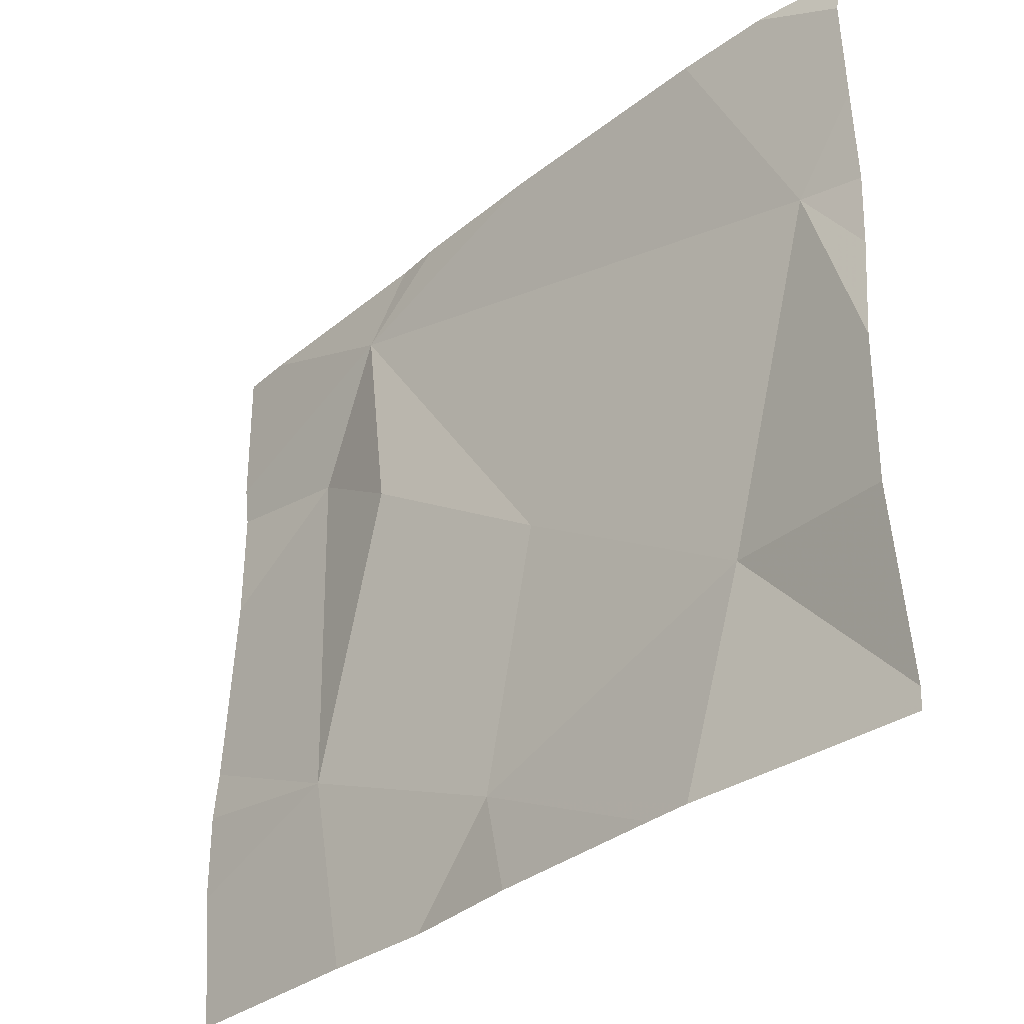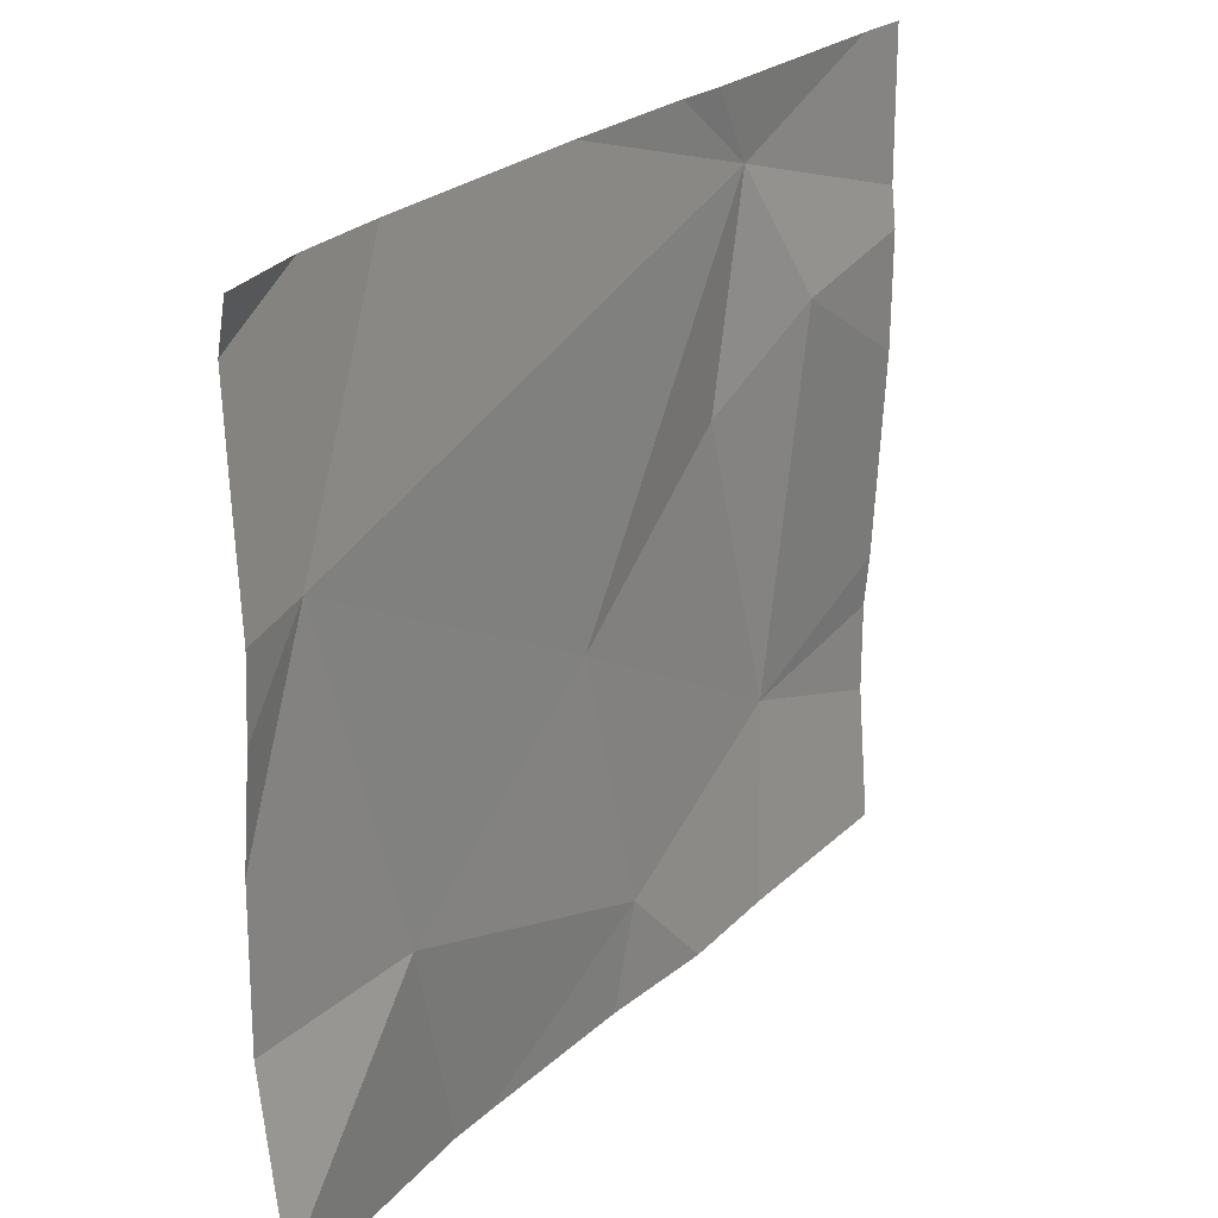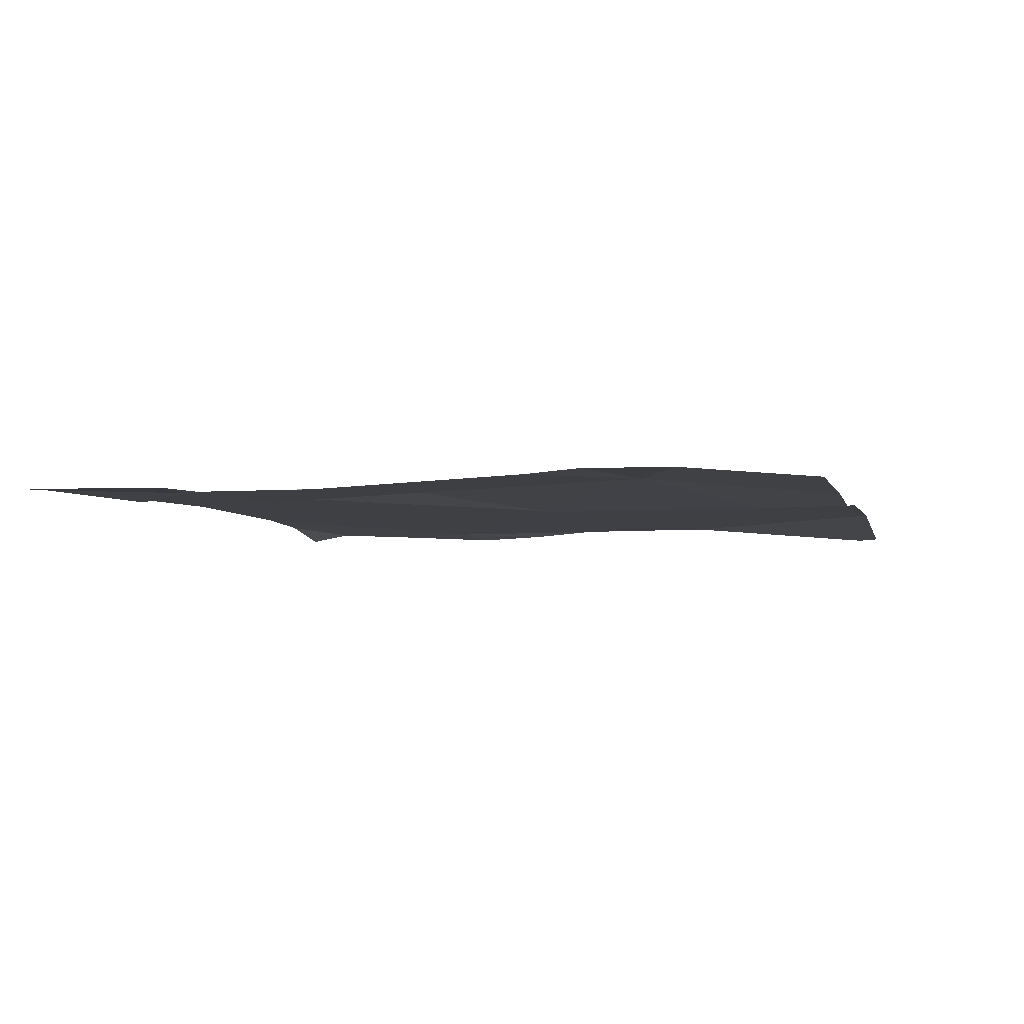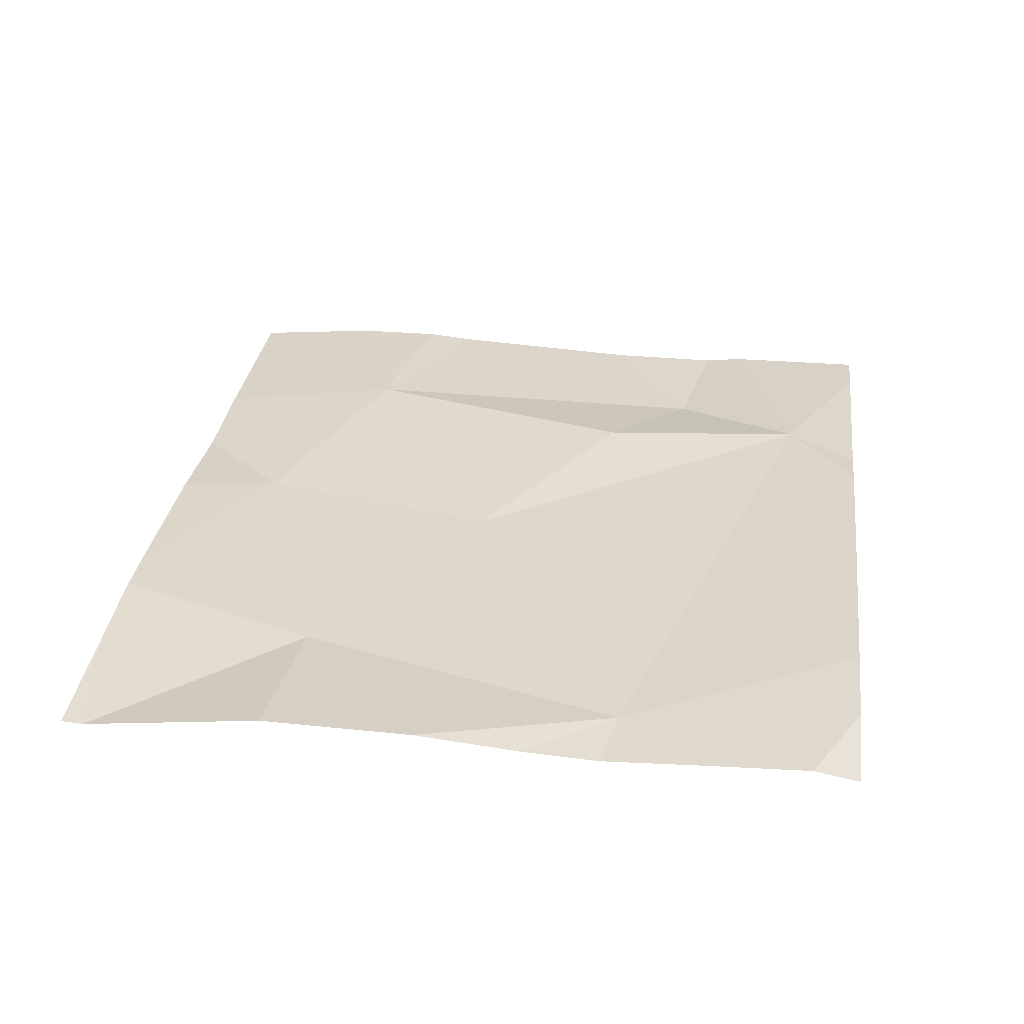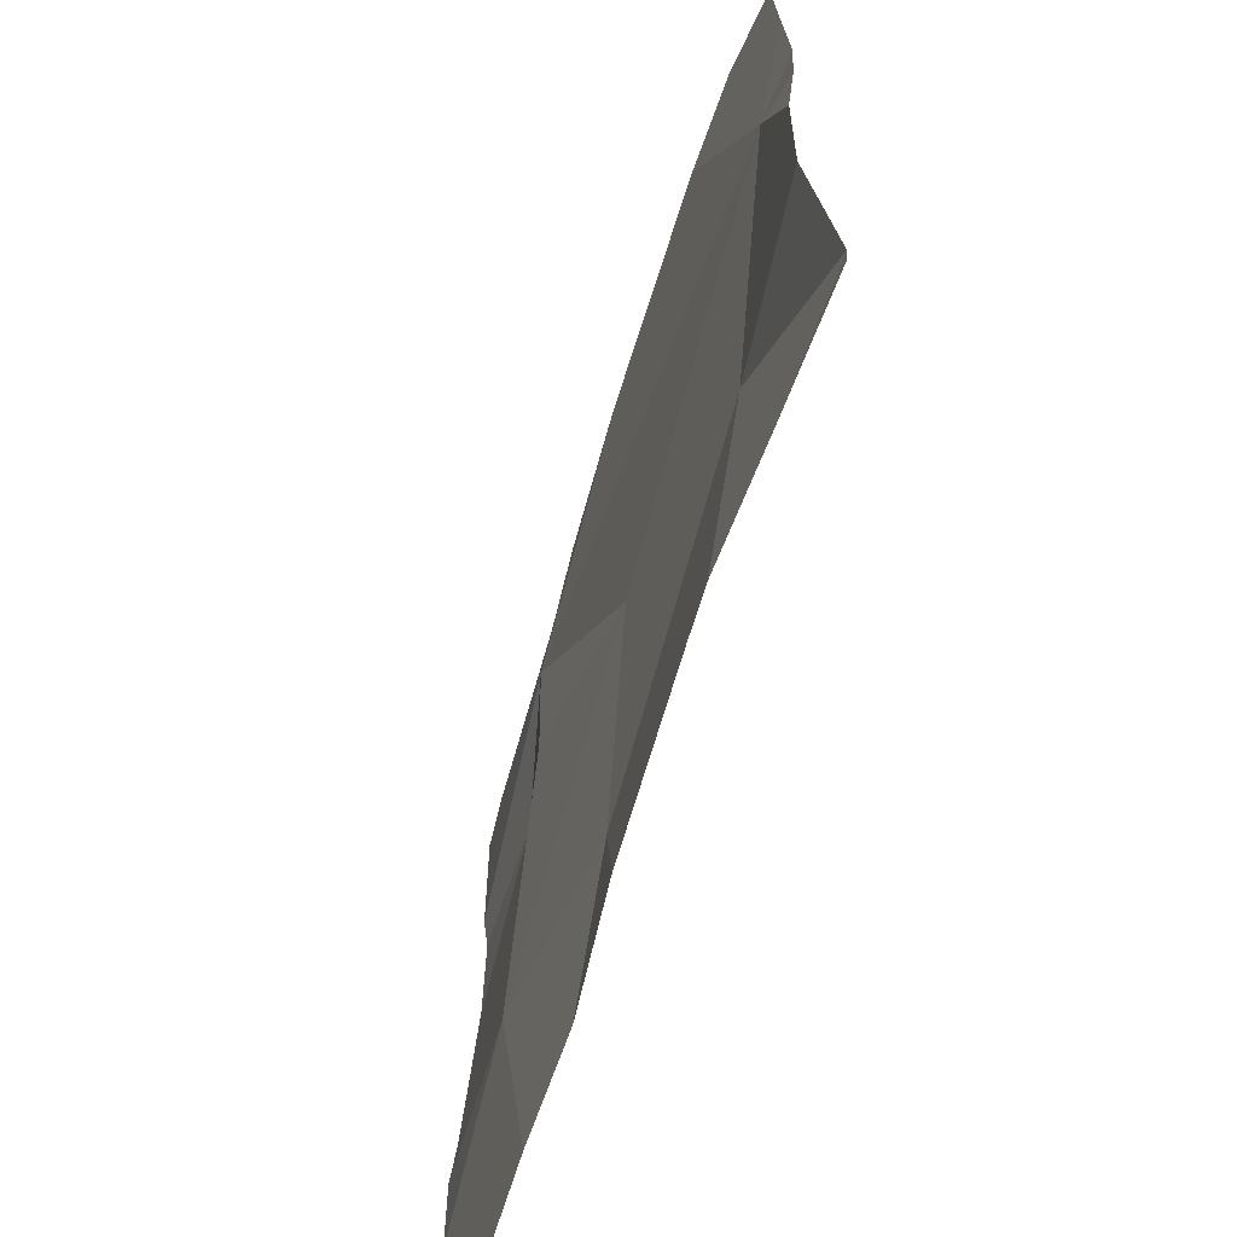
<metadata>
{"format":"obj","ext":"obj","renderer":"f3d","projection":"perspective","resolution":1024,"background":"white","views":[{"elev":-33.8,"azim":47.6,"up":"+Y"},{"elev":25.0,"azim":125.0,"up":"+Y"},{"elev":-3.2,"azim":-76.6,"up":"+Z"},{"elev":29.8,"azim":97.6,"up":"+Z"},{"elev":-65.4,"azim":73.9,"up":"+Y"}]}
</metadata>
<code>
v -58.7 238.1 483.2
v -58.02 237.2 483.2
v -58.02 237.2 483.2
v -58.02 238.1 483.2
v -58.1 237.8 483.2
v -58.02 237.7 483.2
v -59.03 238.1 483.2
v -58.02 237.6 483.2
v -58.23 237.4 483.2
v -58.02 237.4 483.2
v -58.02 237.2 483.2
v -58.02 237.9 483.2
v -58.02 237.8 483.2
v -58.02 238.1 483.2
v -58.92 237.9 483.2
v -58.88 237.4 483.2
v -58.57 237.2 483.2
v -58.76 238.1 483.2
v -58.6 237.3 483.2
v -58.24 238.1 483.2
v -58.82 238 483.2
v -58.52 237.6 483.2
v -58.77 237.8 483.2
v -58.17 237.2 483.2
v -58.11 237.2 483.2
v -58.02 237.2 483.2
v -58.3 237.2 483.2
v -58.02 237.2 483.2
v -59.1 237.5 483.2
v -59.1 237.7 483.2
v -59.1 237.4 483.2
v -59.1 237.9 483.2
v -59.1 237.9 483.2
v -59.1 237.3 483.2
v -59.1 237.2 483.2
v -58.13 238.1 483.2
v -58.72 237.2 483.2
v -58.35 237.2 483.2
v -58.85 237.2 483.2
v -58.95 237.2 483.2
v -59.09 237.2 483.2
v -59.1 237.2 483.2
v -58.53 238.1 483.2
v -59.1 238.1 483.2
f 2 3 24
f 5 4 36
f 13 5 6
f 6 5 8
f 8 5 9
f 10 9 11
f 11 9 3
f 12 5 13
f 24 9 27
f 4 5 12
f 8 9 10
f 44 33 7
f 23 15 16
f 29 15 30
f 38 19 17
f 37 19 16
f 19 9 22
f 43 21 20
f 37 16 39
f 22 9 5
f 19 22 16
f 21 15 23
f 21 23 22
f 32 21 33
f 22 23 16
f 21 5 20
f 22 5 21
f 27 19 38
f 17 19 37
f 39 34 40
f 29 16 15
f 27 9 19
f 7 21 18
f 30 15 32
f 31 16 29
f 25 2 24
f 32 15 21
f 24 3 9
f 18 21 1
f 26 2 25
f 33 21 7
f 34 16 31
f 1 21 43
f 28 2 26
f 40 35 41
f 39 16 34
f 20 5 36
f 40 34 35
f 36 4 14
f 41 35 42

</code>
